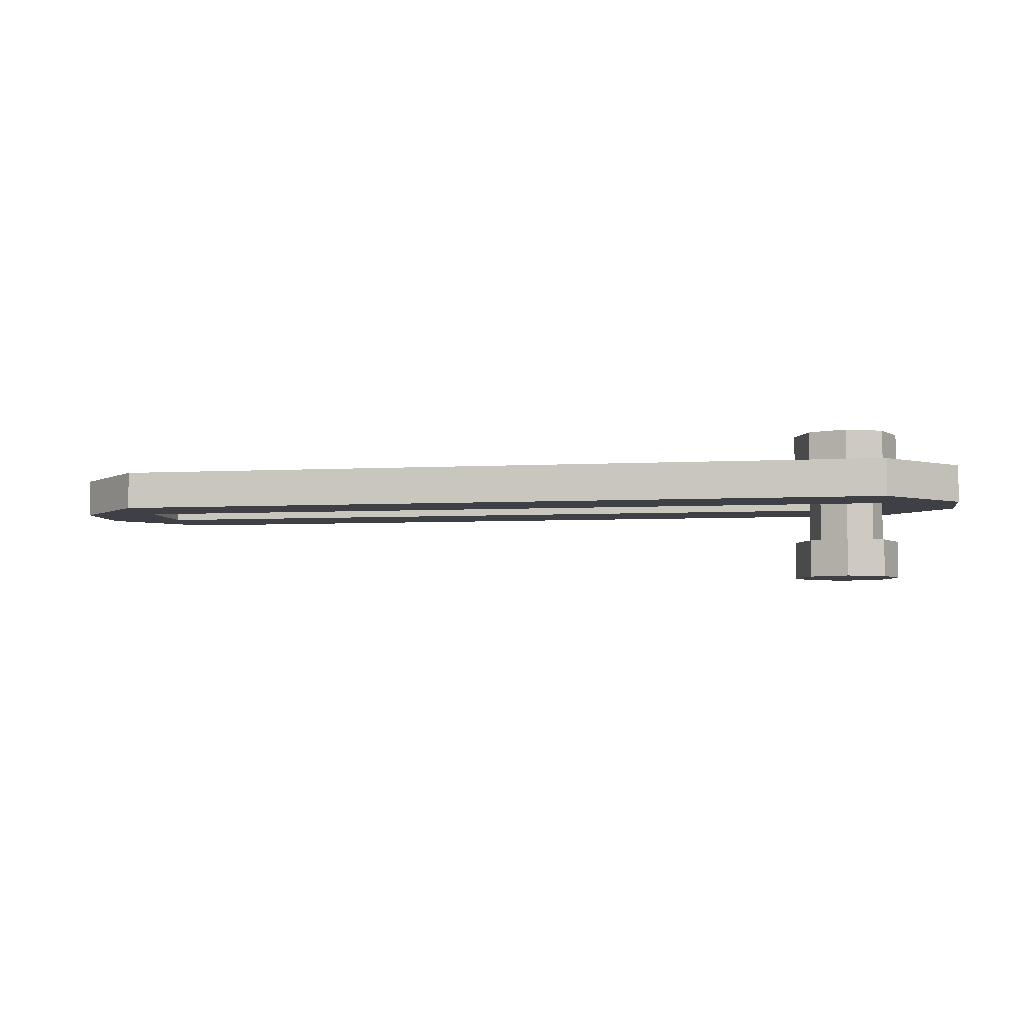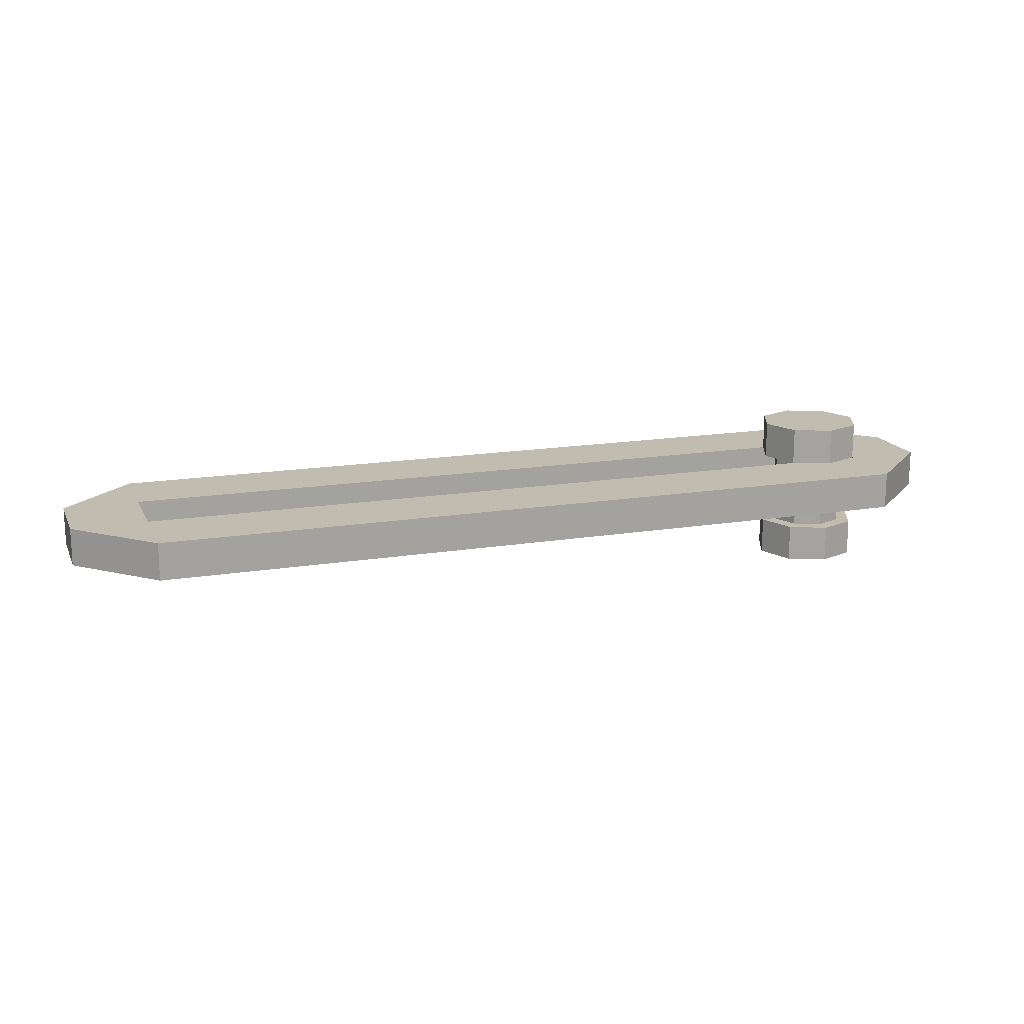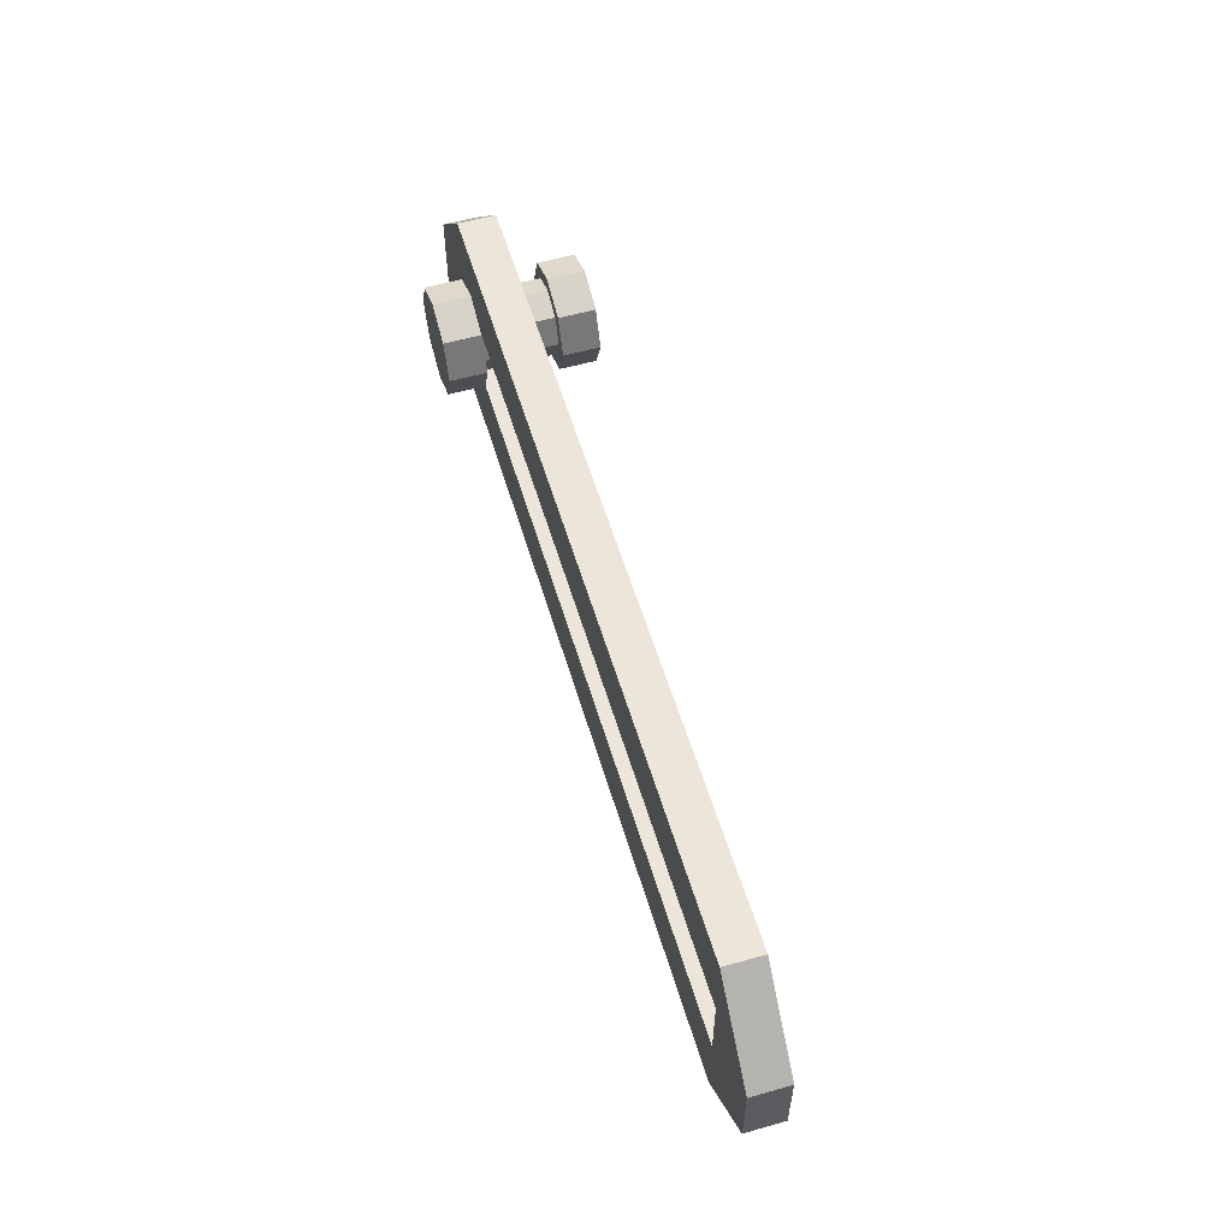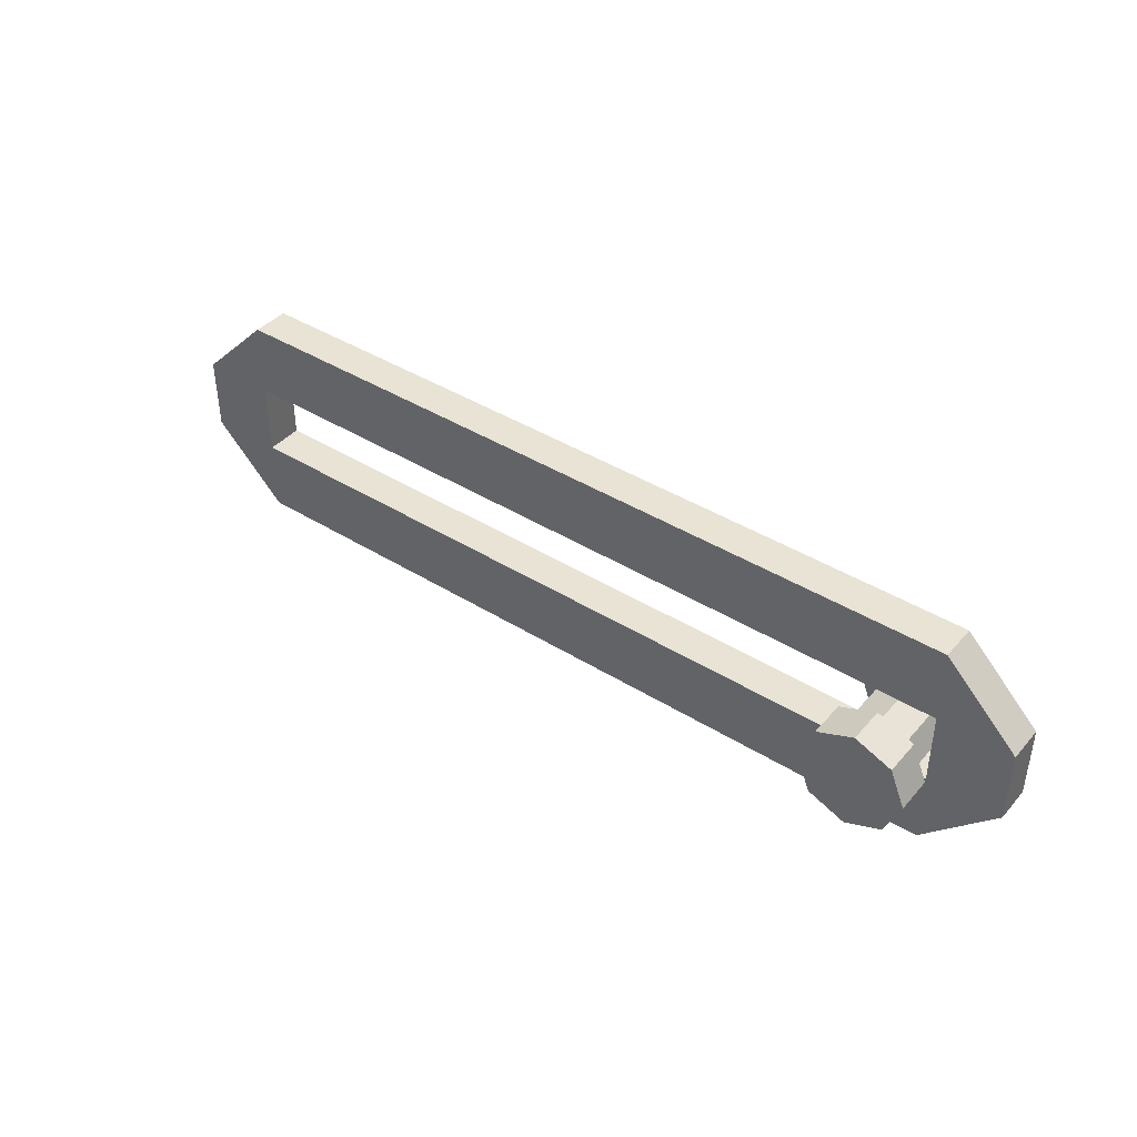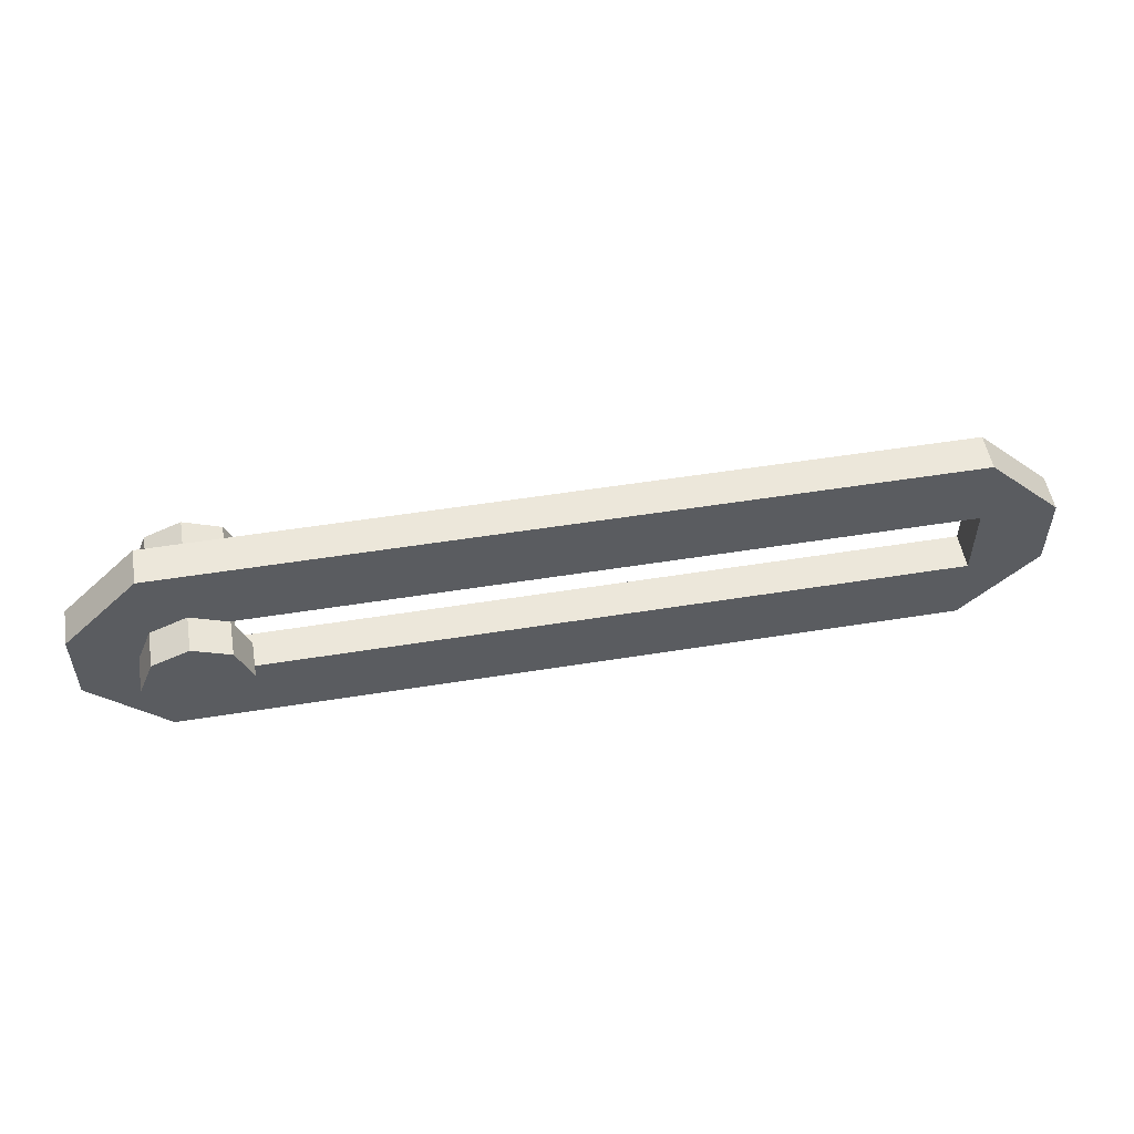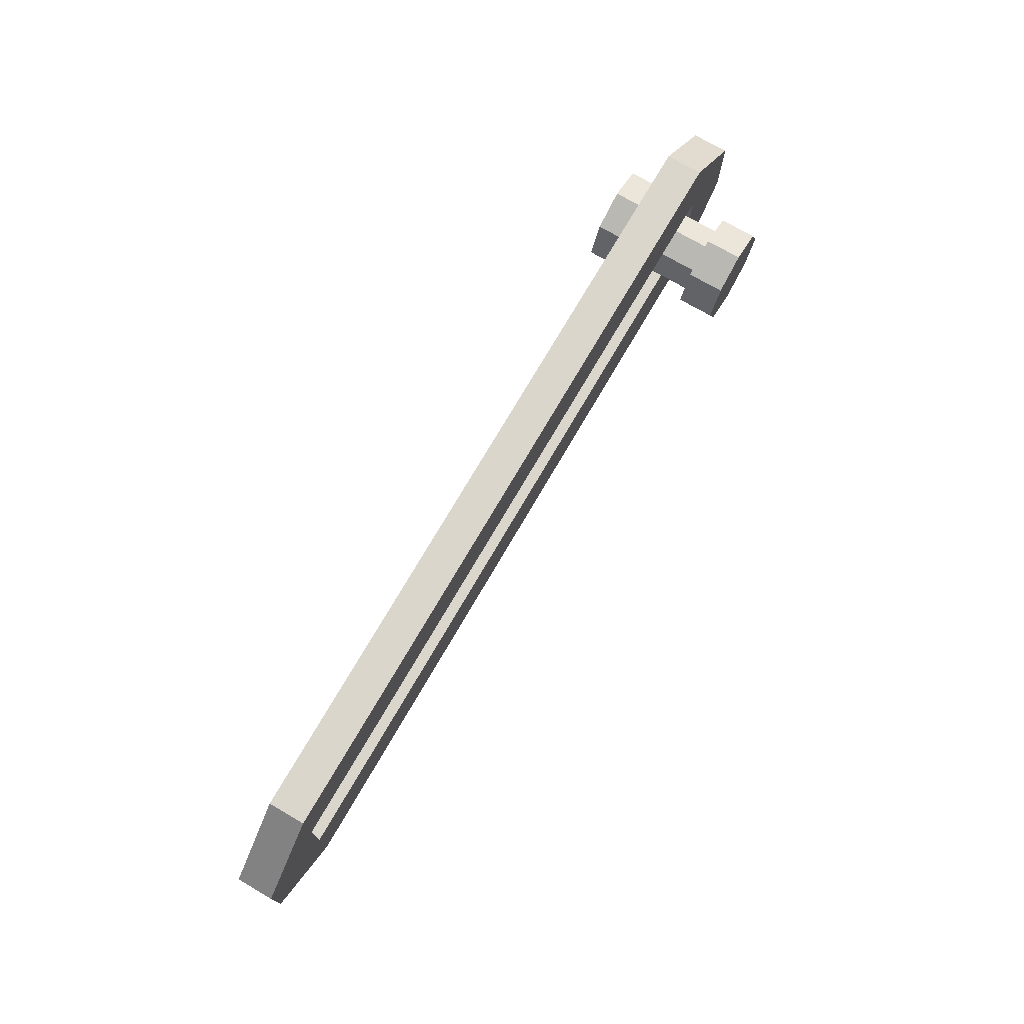
<metadata>
{"format":"obj","ext":"obj","renderer":"f3d","projection":"perspective","resolution":1024,"background":"white","views":[{"elev":-5.2,"azim":-170.5,"up":"+Z"},{"elev":16.4,"azim":161.3,"up":"+Z"},{"elev":56.1,"azim":73.4,"up":"+Y"},{"elev":41.2,"azim":-142.9,"up":"+Y"},{"elev":52.7,"azim":-9.8,"up":"+Y"},{"elev":73.8,"azim":120.2,"up":"+Y"}]}
</metadata>
<code>
o Arm_Cube
v -0.1 -0.3 0
v -0.1 -0.1 0
v 2 -0.3 0
v 2 -0.1 0
v -0.3 -0.1 0
v -0.1 0.1 0
v -0.3 0.1 0
v -0.1 0.3 0
v 2 0.1 0
v 2 0.3 0
v 2.2 -0.1 0
v 2.2 0.1 0
v -0.1 -0.3 -0.1
v -0.1 -0.1 -0.1
v 2 -0.3 -0.1
v 2 -0.1 -0.1
v -0.3 -0.1 -0.1
v -0.1 0.1 -0.1
v -0.3 0.1 -0.1
v -0.1 0.3 -0.1
v 2 0.1 -0.1
v 2 0.3 -0.1
v 2.2 -0.1 -0.1
v 2.2 0.1 -0.1
f 3 4 2 1
f 9 12 10
f 5 2 6 7
f 4 3 11
f 8 6 9 10
f 2 5 1
f 4 11 12 9
f 7 6 8
f 15 13 14 16
f 21 22 24
f 17 19 18 14
f 16 23 15
f 20 22 21 18
f 14 13 17
f 16 21 24 23
f 19 20 18
f 3 1 13 15
f 2 4 16 14
f 6 2 14 18
f 5 7 19 17
f 9 6 18 21
f 8 10 22 20
f 10 12 24 22
f 11 3 15 23
f 12 11 23 24
f 1 5 17 13
f 4 9 21 16
f 7 8 20 19
o Bolt_Cylinder.002
v -0 0.1 -0.2
v -0 0.1 0
v 0.07071 0.07071 -0.2
v 0.07071 0.07071 0
v 0.1 -0 -0.2
v 0.1 -0 0
v 0.07071 -0.07071 -0.2
v 0.07071 -0.07071 0
v -0 -0.1 -0.2
v -0 -0.1 0
v -0.07071 -0.07071 -0.2
v -0.07071 -0.07071 0
v -0.1 -0 -0.2
v -0.1 -0 0
v -0.07071 0.07071 -0.2
v -0.07071 0.07071 0
v -0 0.14 -0
v 0.09899 0.09899 -0
v 0.14 -0 -0
v 0.09899 -0.09899 -0
v -0 -0.14 0
v -0.09899 -0.09899 -0
v -0.14 -0 -0
v -0.09899 0.09899 -0
v -0 0.14 0.1
v 0.09899 0.09899 0.1
v 0.14 -0 0.1
v 0.09899 -0.09899 0.1
v -0 -0.14 0.1
v -0.09899 -0.09899 0.1
v -0.14 -0 0.1
v -0.09899 0.09899 0.1
v -0 0.14 -0.2
v 0.09899 0.09899 -0.2
v 0.14 -0 -0.2
v 0.09899 -0.09899 -0.2
v -0 -0.14 -0.2
v -0.09899 -0.09899 -0.2
v -0.14 -0 -0.2
v -0.09899 0.09899 -0.2
v -0 0.14 -0.3
v 0.09899 0.09899 -0.3
v 0.14 -0 -0.3
v 0.09899 -0.09899 -0.3
v -0 -0.14 -0.3
v -0.09899 -0.09899 -0.3
v -0.14 -0 -0.3
v -0.09899 0.09899 -0.3
f 25 26 28 27
f 27 28 30 29
f 29 30 32 31
f 31 32 34 33
f 33 34 36 35
f 35 36 38 37
f 38 36 46 47
f 37 38 40 39
f 39 40 26 25
f 27 29 59 58
f 46 45 53 54
f 34 32 44 45
f 40 38 47 48
f 30 28 42 43
f 36 34 45 46
f 26 40 48 41
f 28 26 41 42
f 32 30 43 44
f 50 49 56 55 54 53 52 51
f 44 43 51 52
f 42 41 49 50
f 41 48 56 49
f 47 46 54 55
f 45 44 52 53
f 43 42 50 51
f 48 47 55 56
f 62 63 71 70
f 33 35 62 61
f 39 25 57 64
f 25 27 58 57
f 29 31 60 59
f 35 37 63 62
f 31 33 61 60
f 37 39 64 63
f 65 66 67 68 69 70 71 72
f 60 61 69 68
f 58 59 67 66
f 63 64 72 71
f 61 62 70 69
f 59 60 68 67
f 57 58 66 65
f 64 57 65 72

</code>
